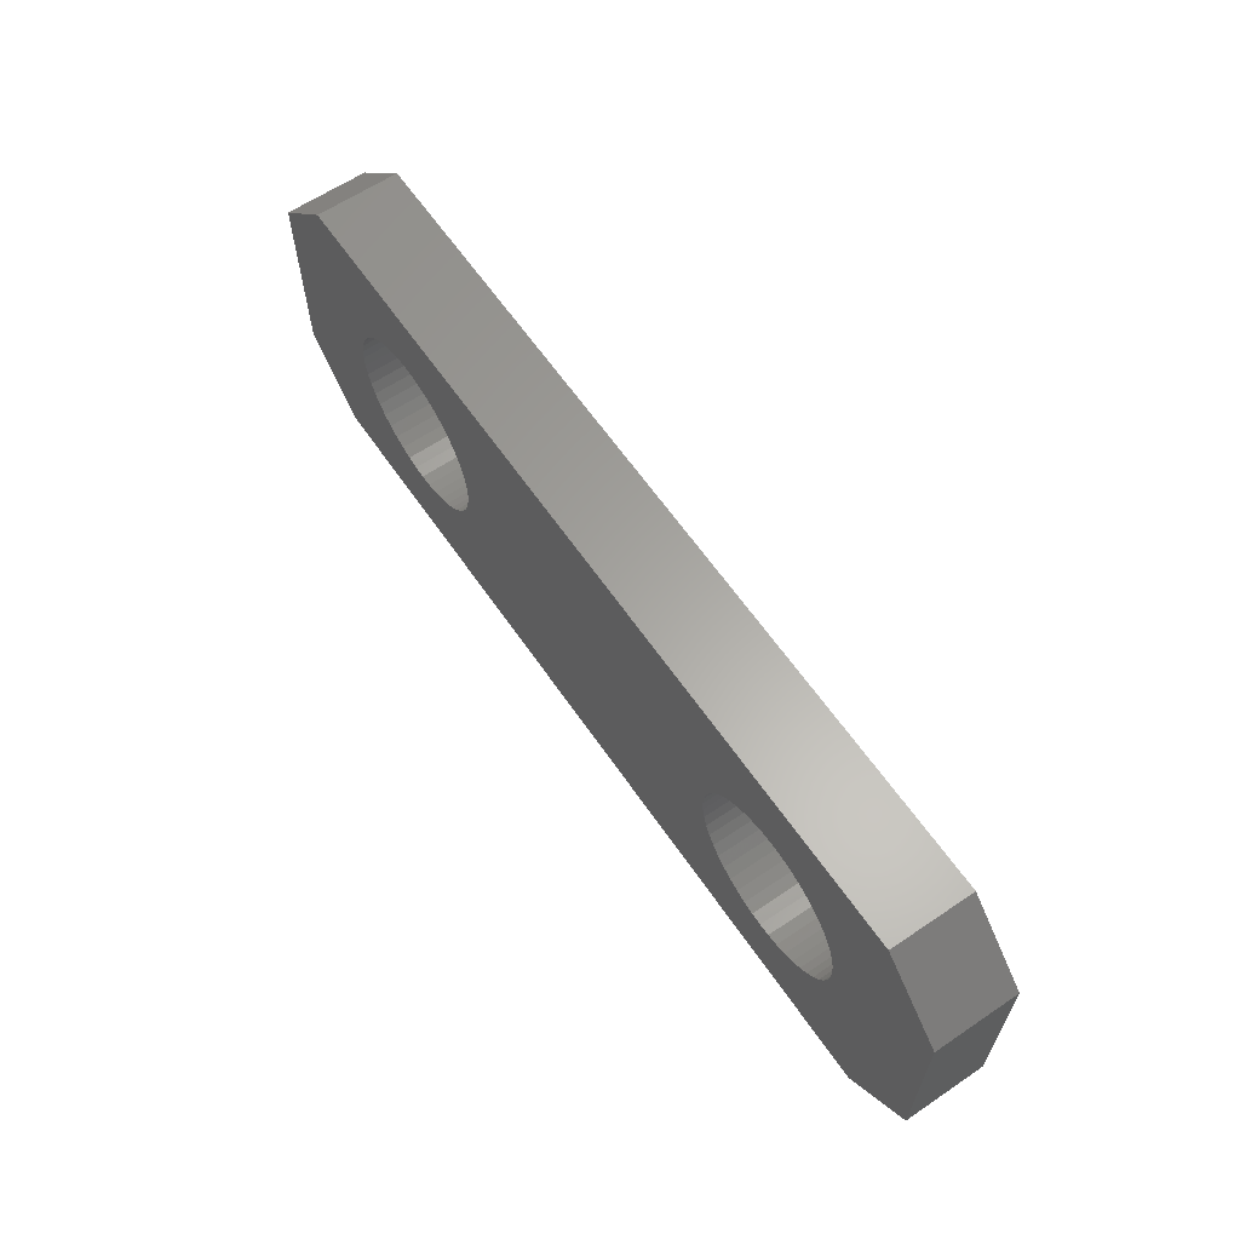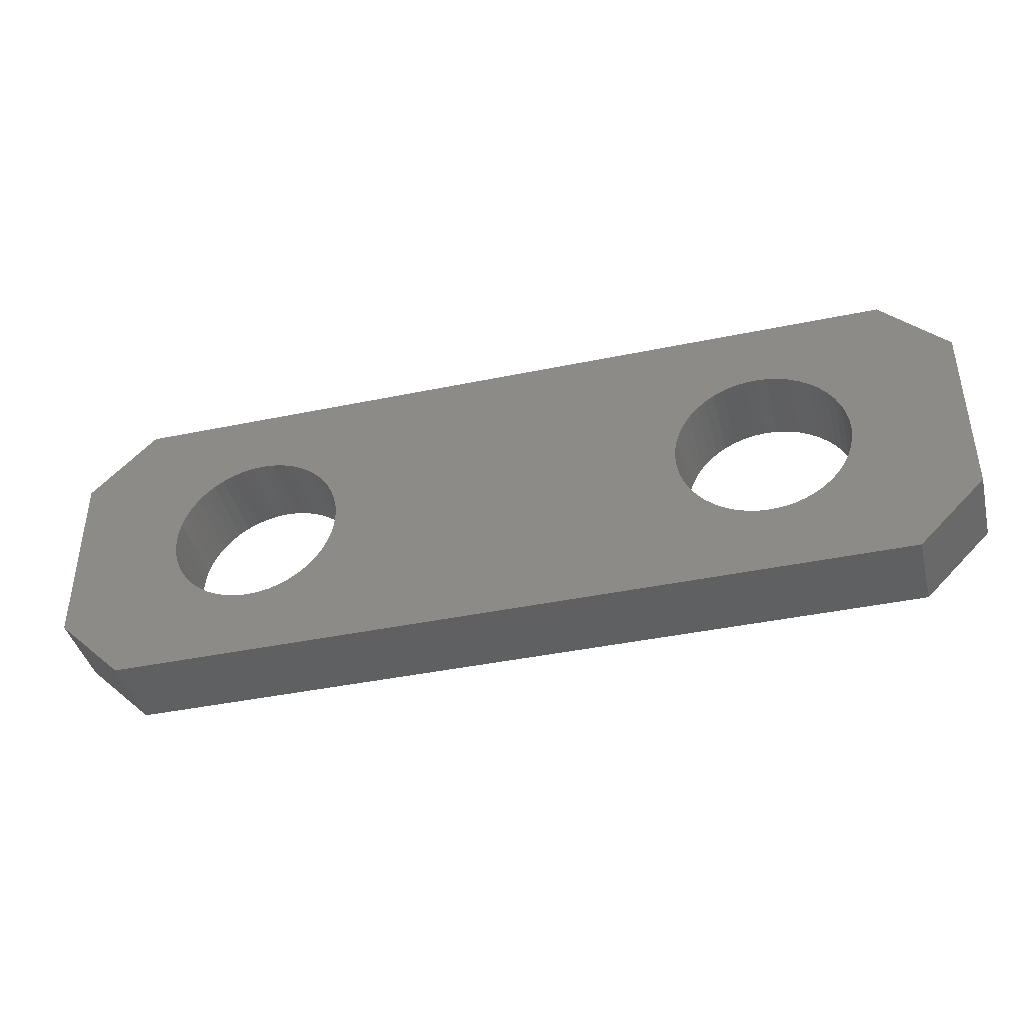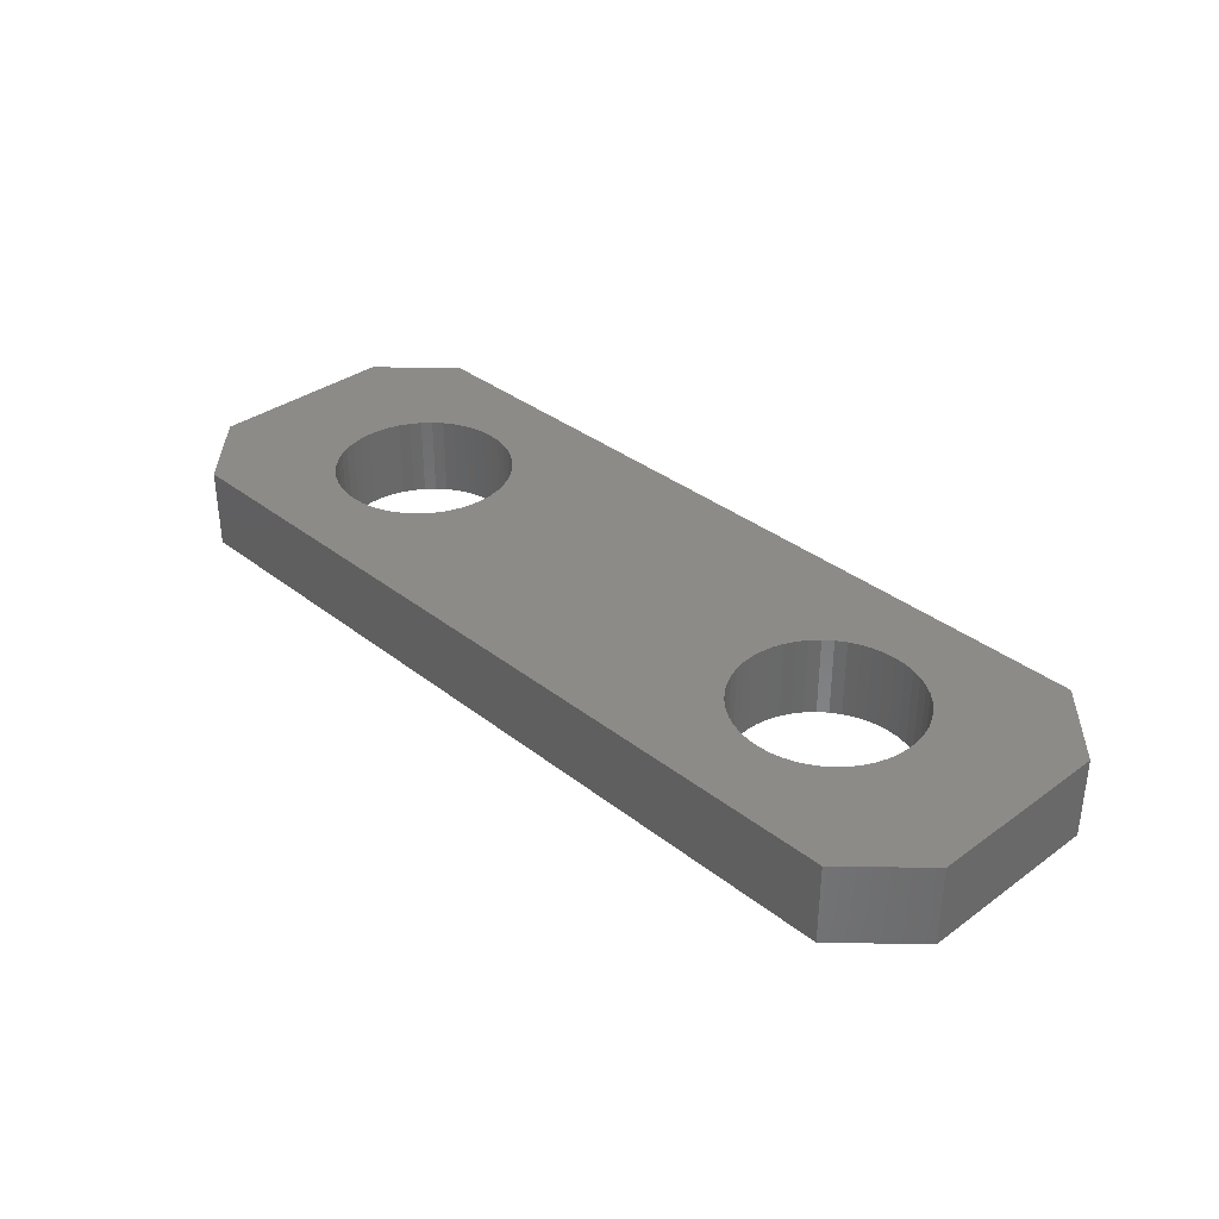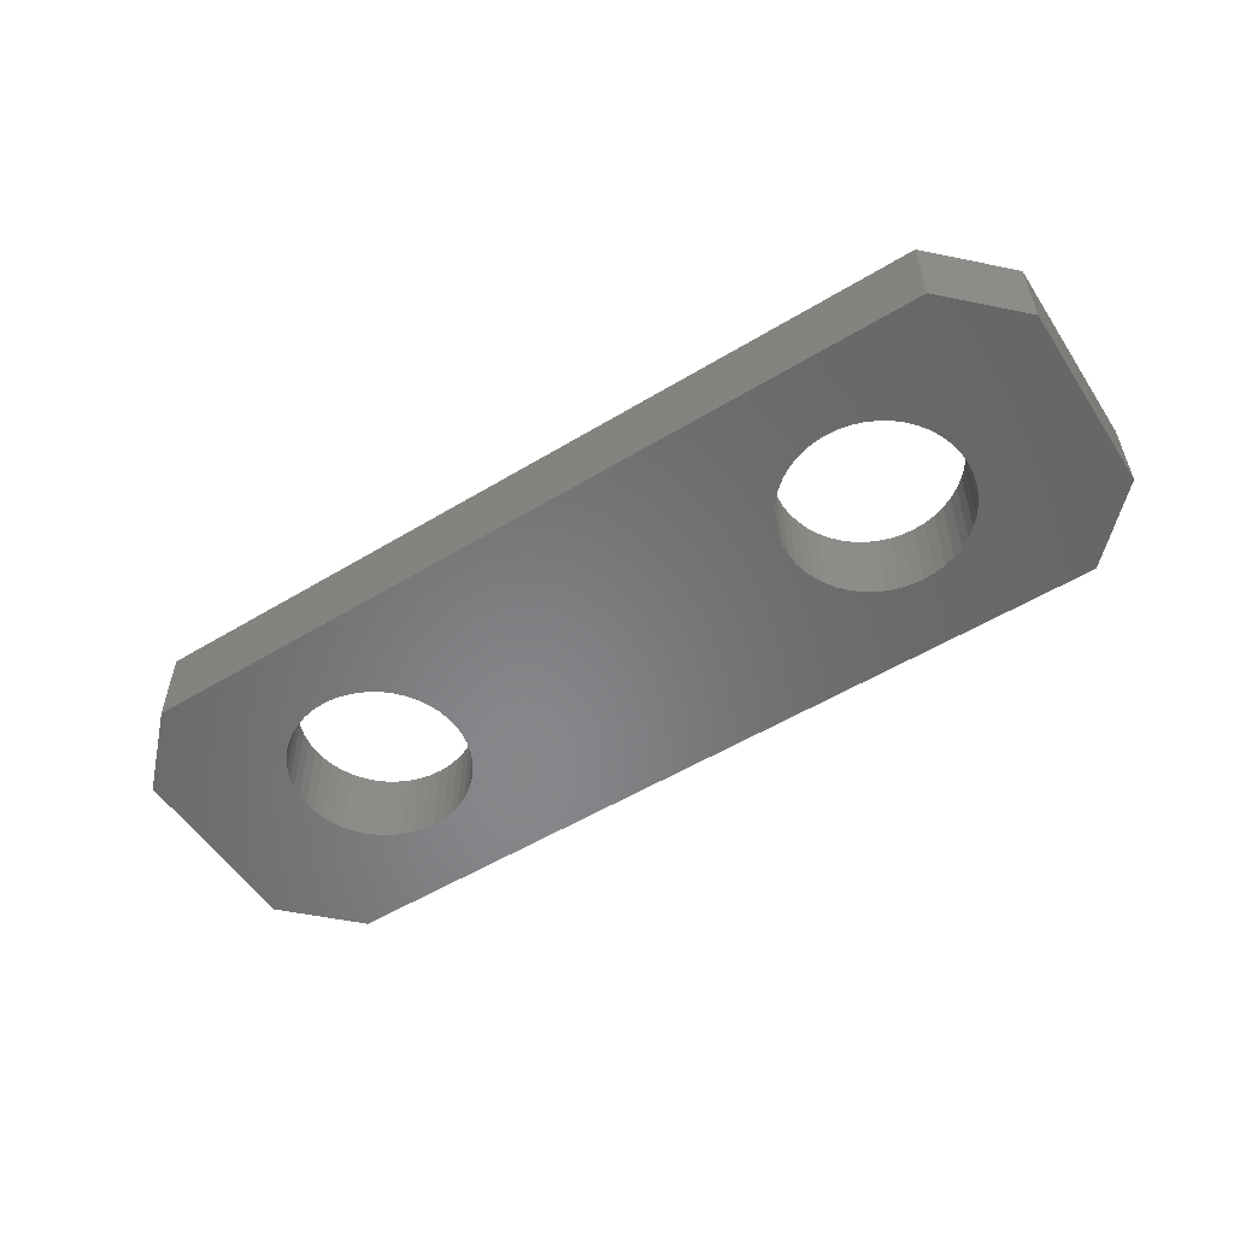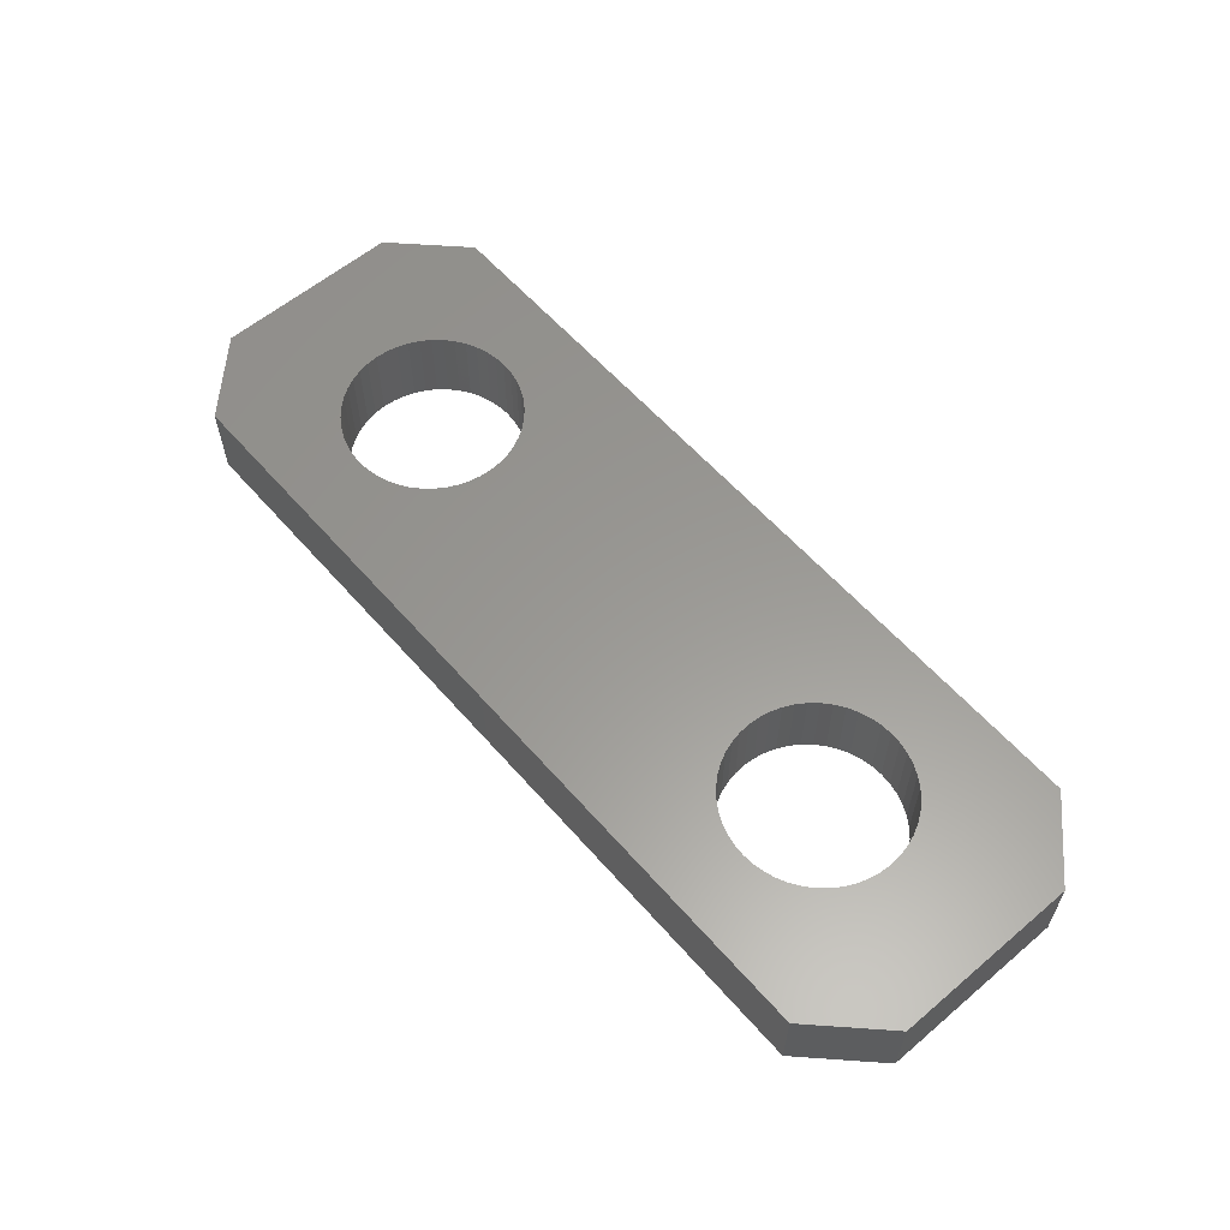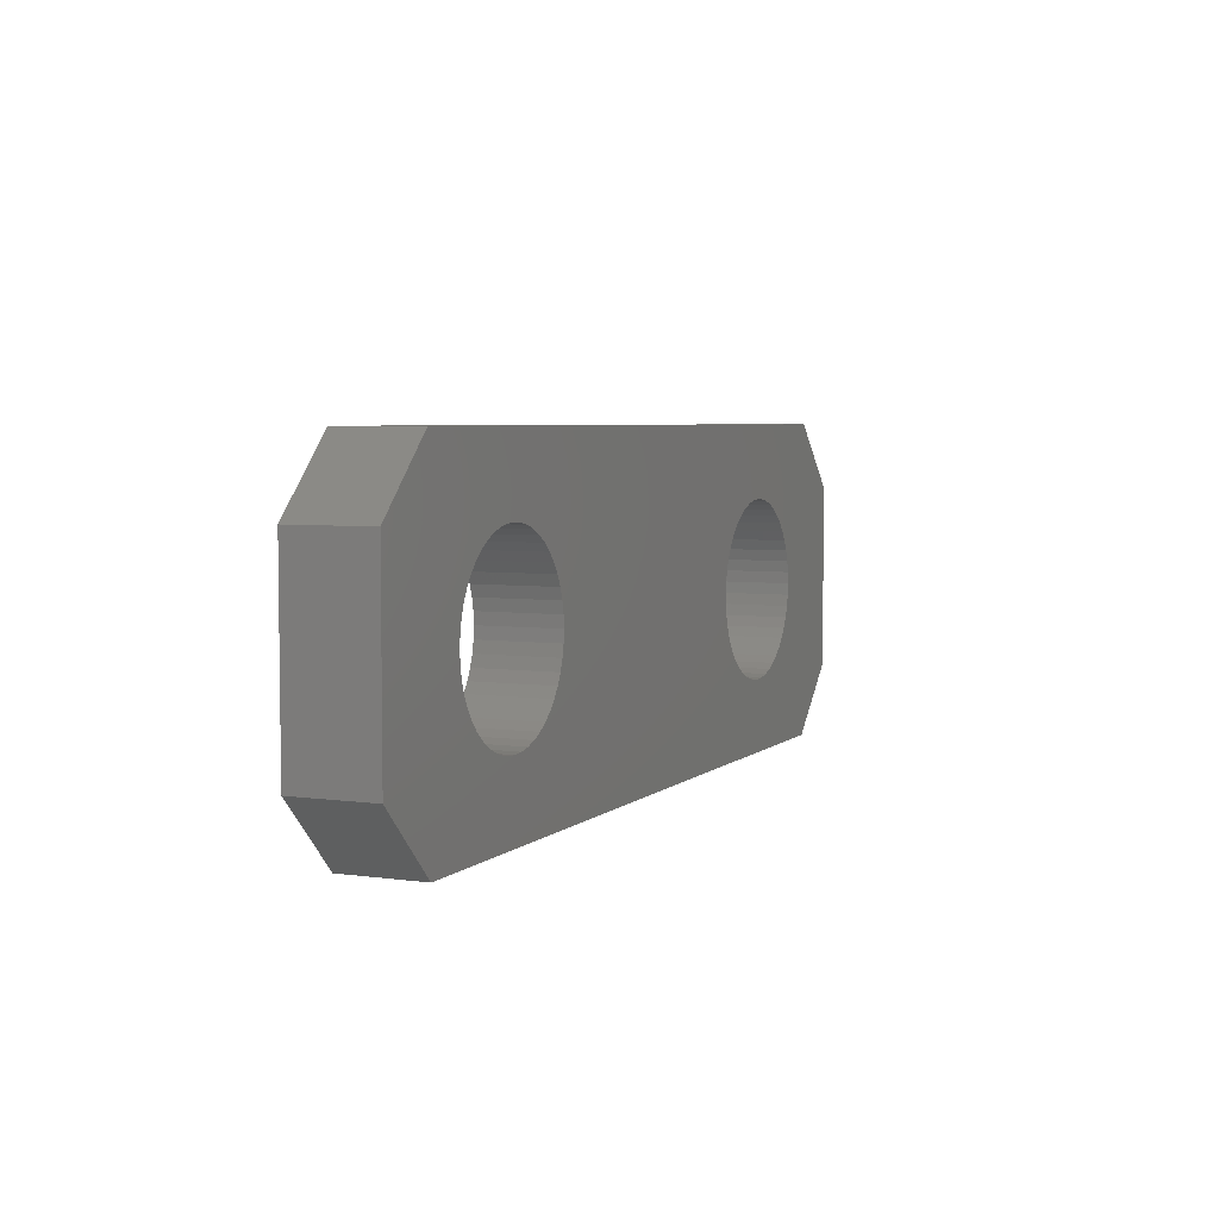
<metadata>
{"format":"stl","ext":"stl","renderer":"f3d","projection":"perspective","resolution":1024,"background":"white","views":[{"elev":62.2,"azim":-124.4,"up":"+Y"},{"elev":-41.4,"azim":14.1,"up":"+Y"},{"elev":34.9,"azim":46.1,"up":"+Z"},{"elev":-54.3,"azim":32.7,"up":"+Z"},{"elev":59.3,"azim":49.1,"up":"+Z"},{"elev":4.9,"azim":-66.1,"up":"+Y"}]}
</metadata>
<code>
# stl→obj: 208 verts, 420 faces
v 0 2.5 3.001
v 0 2.5 0
v 2.5 0 0
v 2.5 0 3.001
v 0 9.5 0
v 2.5 12 0
v 8.763 9.049 0
v 32.5 12 0
v 29.83 8.333 0
v 35 9.5 0
v 30.36 4.35 0
v 35 2.5 0
v 32.5 0 0
v 4.2 6 0
v 4.228 5.569 0
v 4.312 5.146 0
v 4.451 4.737 0
v 4.642 4.35 0
v 4.882 3.991 0
v 5.167 3.667 0
v 5.491 3.382 0
v 5.85 3.142 0
v 6.237 2.951 0
v 6.646 2.812 0
v 7.069 2.728 0
v 7.5 2.7 0
v 7.931 2.728 0
v 8.354 2.812 0
v 8.763 2.951 0
v 9.509 3.382 0
v 9.15 3.142 0
v 9.833 3.667 0
v 10.12 3.991 0
v 10.36 4.35 0
v 10.55 4.737 0
v 10.69 5.146 0
v 10.77 5.569 0
v 10.8 6 0
v 10.77 6.431 0
v 10.69 6.854 0
v 10.55 7.263 0
v 10.36 7.65 0
v 24.2 6 0
v 24.23 6.431 0
v 8.354 9.188 0
v 7.069 9.272 0
v 7.5 9.3 0
v 10.12 8.009 0
v 7.931 9.272 0
v 9.833 8.333 0
v 9.509 8.618 0
v 9.15 8.858 0
v 6.646 9.188 0
v 6.237 9.049 0
v 5.85 8.858 0
v 5.491 8.618 0
v 5.167 8.333 0
v 4.882 8.009 0
v 4.642 7.65 0
v 4.451 7.263 0
v 4.312 6.854 0
v 4.228 6.431 0
v 30.12 8.009 0
v 24.23 5.569 0
v 24.31 5.146 0
v 24.45 4.737 0
v 24.64 4.35 0
v 24.88 3.991 0
v 25.17 3.667 0
v 25.49 3.382 0
v 25.85 3.142 0
v 26.24 2.951 0
v 26.65 2.812 0
v 27.07 2.728 0
v 27.5 2.7 0
v 28.35 2.812 0
v 27.93 2.728 0
v 28.76 2.951 0
v 29.15 3.142 0
v 29.51 3.382 0
v 29.83 3.667 0
v 30.12 3.991 0
v 30.55 4.737 0
v 30.36 7.65 0
v 30.69 5.146 0
v 30.77 5.569 0
v 30.8 6 0
v 30.77 6.431 0
v 30.69 6.854 0
v 30.55 7.263 0
v 29.51 8.618 0
v 25.85 8.858 0
v 26.24 9.049 0
v 29.15 8.858 0
v 28.76 9.049 0
v 28.35 9.188 0
v 27.93 9.272 0
v 27.5 9.3 0
v 27.07 9.272 0
v 26.65 9.188 0
v 25.49 8.618 0
v 25.17 8.333 0
v 24.88 8.009 0
v 24.64 7.65 0
v 24.45 7.263 0
v 24.31 6.854 0
v 0 9.5 3.001
v 5.167 8.333 3.001
v 5.491 8.618 3.001
v 4.228 5.569 3.001
v 32.5 12 3.001
v 35 9.5 3.001
v 2.5 12 3.001
v 4.312 5.146 3.001
v 4.2 6 3.001
v 8.763 2.951 3.001
v 8.354 2.812 3.001
v 4.228 6.431 3.001
v 4.312 6.854 3.001
v 4.451 7.263 3.001
v 4.642 7.65 3.001
v 10.77 5.569 3.001
v 10.69 5.146 3.001
v 32.5 0 3.001
v 4.882 8.009 3.001
v 10.77 6.431 3.001
v 10.8 6 3.001
v 7.5 9.3 3.001
v 7.931 9.272 3.001
v 5.85 8.858 3.001
v 6.237 9.049 3.001
v 6.646 9.188 3.001
v 7.069 9.272 3.001
v 8.354 9.188 3.001
v 8.763 9.049 3.001
v 9.15 8.858 3.001
v 26.65 9.188 3.001
v 27.07 9.272 3.001
v 25.85 3.142 3.001
v 25.49 3.382 3.001
v 10.55 7.263 3.001
v 26.65 2.812 3.001
v 10.69 6.854 3.001
v 10.55 4.737 3.001
v 10.36 4.35 3.001
v 7.931 2.728 3.001
v 7.5 2.7 3.001
v 7.069 2.728 3.001
v 10.12 3.991 3.001
v 9.833 3.667 3.001
v 9.509 8.618 3.001
v 9.509 3.382 3.001
v 9.15 3.142 3.001
v 6.646 2.812 3.001
v 6.237 2.951 3.001
v 5.85 3.142 3.001
v 5.491 3.382 3.001
v 5.167 3.667 3.001
v 4.882 3.991 3.001
v 4.642 4.35 3.001
v 4.451 4.737 3.001
v 29.83 3.667 3.001
v 29.51 3.382 3.001
v 35 2.5 3.001
v 24.2 6 3.001
v 24.23 5.569 3.001
v 24.23 6.431 3.001
v 24.31 6.854 3.001
v 24.45 7.263 3.001
v 24.64 7.65 3.001
v 24.88 8.009 3.001
v 25.17 8.333 3.001
v 25.49 8.618 3.001
v 25.85 8.858 3.001
v 26.24 9.049 3.001
v 28.76 9.049 3.001
v 29.15 8.858 3.001
v 26.24 2.951 3.001
v 27.5 9.3 3.001
v 27.93 9.272 3.001
v 28.35 9.188 3.001
v 29.51 8.618 3.001
v 29.83 8.333 3.001
v 30.12 8.009 3.001
v 30.36 7.65 3.001
v 30.55 7.263 3.001
v 30.69 6.854 3.001
v 30.77 6.431 3.001
v 30.8 6 3.001
v 30.77 5.569 3.001
v 30.69 5.146 3.001
v 30.55 4.737 3.001
v 30.36 4.35 3.001
v 30.12 3.991 3.001
v 24.45 4.737 3.001
v 9.833 8.333 3.001
v 10.12 8.009 3.001
v 29.15 3.142 3.001
v 28.76 2.951 3.001
v 28.35 2.812 3.001
v 27.93 2.728 3.001
v 27.5 2.7 3.001
v 25.17 3.667 3.001
v 27.07 2.728 3.001
v 24.64 4.35 3.001
v 10.36 7.65 3.001
v 24.88 3.991 3.001
v 24.31 5.146 3.001
f 1 2 3
f 4 1 3
f 2 5 3
f 3 5 6
f 7 6 8
f 9 8 10
f 11 10 12
f 3 12 13
f 3 6 14
f 3 14 15
f 3 15 16
f 3 16 17
f 3 17 18
f 3 18 19
f 3 19 20
f 3 20 21
f 3 21 22
f 3 22 23
f 3 23 24
f 3 24 25
f 3 25 26
f 3 26 27
f 3 27 28
f 3 28 29
f 3 29 8
f 30 8 31
f 32 8 30
f 33 8 32
f 34 8 33
f 35 8 34
f 36 8 35
f 37 8 36
f 38 8 37
f 39 8 38
f 40 8 39
f 41 8 40
f 42 8 41
f 43 3 44
f 45 6 7
f 46 6 47
f 42 48 8
f 47 6 49
f 48 50 8
f 50 51 8
f 49 6 45
f 51 52 8
f 52 7 8
f 53 6 46
f 54 6 53
f 55 6 54
f 56 6 55
f 57 6 56
f 58 6 57
f 59 6 58
f 60 6 59
f 61 6 60
f 62 6 61
f 14 6 62
f 9 10 63
f 3 43 64
f 3 64 65
f 3 65 66
f 3 66 67
f 3 67 68
f 3 68 69
f 3 69 70
f 3 70 71
f 3 71 72
f 3 72 73
f 3 73 74
f 3 74 75
f 3 75 12
f 76 12 77
f 78 12 76
f 79 12 78
f 80 12 79
f 81 12 80
f 82 12 81
f 11 12 82
f 83 10 11
f 63 10 84
f 85 10 83
f 86 10 85
f 87 10 86
f 88 10 87
f 89 10 88
f 90 10 89
f 84 10 90
f 77 12 75
f 91 8 9
f 92 3 93
f 94 8 91
f 95 8 94
f 96 8 95
f 97 8 96
f 98 8 97
f 99 8 98
f 100 8 99
f 93 8 100
f 3 8 93
f 101 3 92
f 102 3 101
f 103 3 102
f 104 3 103
f 105 3 104
f 106 3 105
f 44 3 106
f 31 8 29
f 2 1 5
f 5 1 107
f 107 1 4
f 108 109 107
f 110 107 4
f 111 107 112
f 113 107 111
f 114 110 4
f 115 107 110
f 116 117 4
f 118 107 115
f 119 107 118
f 120 107 119
f 121 107 120
f 122 123 124
f 125 107 121
f 126 127 124
f 128 129 112
f 127 122 124
f 130 107 109
f 131 107 130
f 132 107 131
f 133 107 132
f 128 107 133
f 129 134 112
f 112 107 128
f 134 135 112
f 135 136 112
f 137 138 136
f 139 140 141
f 142 141 124
f 141 143 124
f 143 126 124
f 144 145 124
f 123 144 124
f 117 146 4
f 147 148 4
f 124 145 149
f 146 147 4
f 124 149 150
f 137 136 151
f 124 150 152
f 124 152 153
f 124 116 4
f 124 153 116
f 148 154 4
f 154 155 4
f 155 156 4
f 156 157 4
f 157 158 4
f 158 159 4
f 159 160 4
f 160 161 4
f 161 114 4
f 162 163 164
f 165 151 166
f 167 151 165
f 168 151 167
f 169 151 168
f 170 151 169
f 171 151 170
f 172 151 171
f 173 151 172
f 174 151 173
f 175 151 174
f 176 177 112
f 137 151 175
f 178 139 141
f 179 136 138
f 180 181 112
f 112 136 179
f 181 176 112
f 177 182 112
f 182 183 112
f 183 184 112
f 184 185 112
f 112 185 164
f 185 186 164
f 186 187 164
f 187 188 164
f 188 189 164
f 189 190 164
f 190 191 164
f 191 192 164
f 192 193 164
f 193 194 164
f 195 196 197
f 164 163 124
f 163 198 124
f 198 199 124
f 199 200 124
f 200 201 124
f 201 202 124
f 140 203 141
f 202 204 124
f 204 142 124
f 178 141 142
f 205 195 206
f 203 207 141
f 207 205 141
f 205 206 141
f 195 151 196
f 195 208 151
f 197 206 195
f 166 151 208
f 125 108 107
f 179 180 112
f 194 162 164
f 4 3 13
f 124 4 13
f 124 13 12
f 164 124 12
f 164 12 10
f 112 164 10
f 8 111 10
f 10 111 112
f 6 113 8
f 8 113 111
f 5 107 6
f 6 107 113
f 115 110 15
f 14 115 15
f 62 118 115
f 14 62 115
f 61 119 118
f 62 61 118
f 60 120 119
f 61 60 119
f 59 121 120
f 60 59 120
f 58 125 121
f 59 58 121
f 57 108 125
f 58 57 125
f 56 109 108
f 57 56 108
f 55 130 109
f 56 55 109
f 54 131 130
f 55 54 130
f 53 132 131
f 54 53 131
f 46 133 132
f 53 46 132
f 47 128 133
f 46 47 133
f 49 129 128
f 47 49 128
f 45 134 129
f 49 45 129
f 7 135 134
f 45 7 134
f 52 136 135
f 7 52 135
f 51 151 136
f 52 51 136
f 50 196 151
f 51 50 151
f 197 196 48
f 48 196 50
f 206 197 42
f 42 197 48
f 141 206 41
f 41 206 42
f 143 141 40
f 40 141 41
f 126 143 39
f 39 143 40
f 127 126 38
f 38 126 39
f 127 38 122
f 122 38 37
f 122 37 123
f 123 37 36
f 123 36 144
f 144 36 35
f 144 35 145
f 145 35 34
f 145 34 149
f 149 34 33
f 149 33 150
f 150 33 32
f 150 32 152
f 152 32 30
f 152 30 153
f 153 30 31
f 153 31 116
f 116 31 29
f 116 29 117
f 117 29 28
f 117 28 146
f 146 28 27
f 146 27 147
f 147 27 26
f 147 26 148
f 148 26 25
f 148 25 154
f 154 25 24
f 154 24 155
f 155 24 23
f 155 23 156
f 156 23 22
f 156 22 157
f 157 22 21
f 157 21 158
f 158 21 20
f 159 158 20
f 19 159 20
f 160 159 19
f 18 160 19
f 161 160 18
f 17 161 18
f 114 161 17
f 16 114 17
f 110 114 16
f 15 110 16
f 44 167 165
f 43 44 165
f 165 166 64
f 43 165 64
f 106 168 167
f 44 106 167
f 105 169 168
f 106 105 168
f 104 170 169
f 105 104 169
f 103 171 170
f 104 103 170
f 102 172 171
f 103 102 171
f 101 173 172
f 102 101 172
f 92 174 173
f 101 92 173
f 93 175 174
f 92 93 174
f 100 137 175
f 93 100 175
f 99 138 137
f 100 99 137
f 98 179 138
f 99 98 138
f 97 180 179
f 98 97 179
f 96 181 180
f 97 96 180
f 95 176 181
f 96 95 181
f 94 177 176
f 95 94 176
f 91 182 177
f 94 91 177
f 9 183 182
f 91 9 182
f 184 183 63
f 63 183 9
f 185 184 84
f 84 184 63
f 186 185 90
f 90 185 84
f 187 186 89
f 89 186 90
f 188 187 88
f 88 187 89
f 189 188 87
f 87 188 88
f 189 87 190
f 190 87 86
f 190 86 191
f 191 86 85
f 191 85 192
f 192 85 83
f 192 83 193
f 193 83 11
f 193 11 194
f 194 11 82
f 194 82 162
f 162 82 81
f 162 81 163
f 163 81 80
f 163 80 198
f 198 80 79
f 198 79 199
f 199 79 78
f 199 78 200
f 200 78 76
f 200 76 201
f 201 76 77
f 201 77 202
f 202 77 75
f 202 75 204
f 204 75 74
f 204 74 142
f 142 74 73
f 142 73 178
f 178 73 72
f 178 72 139
f 139 72 71
f 139 71 140
f 140 71 70
f 140 70 203
f 203 70 69
f 207 203 69
f 68 207 69
f 205 207 68
f 67 205 68
f 195 205 67
f 66 195 67
f 208 195 66
f 65 208 66
f 166 208 65
f 64 166 65

</code>
